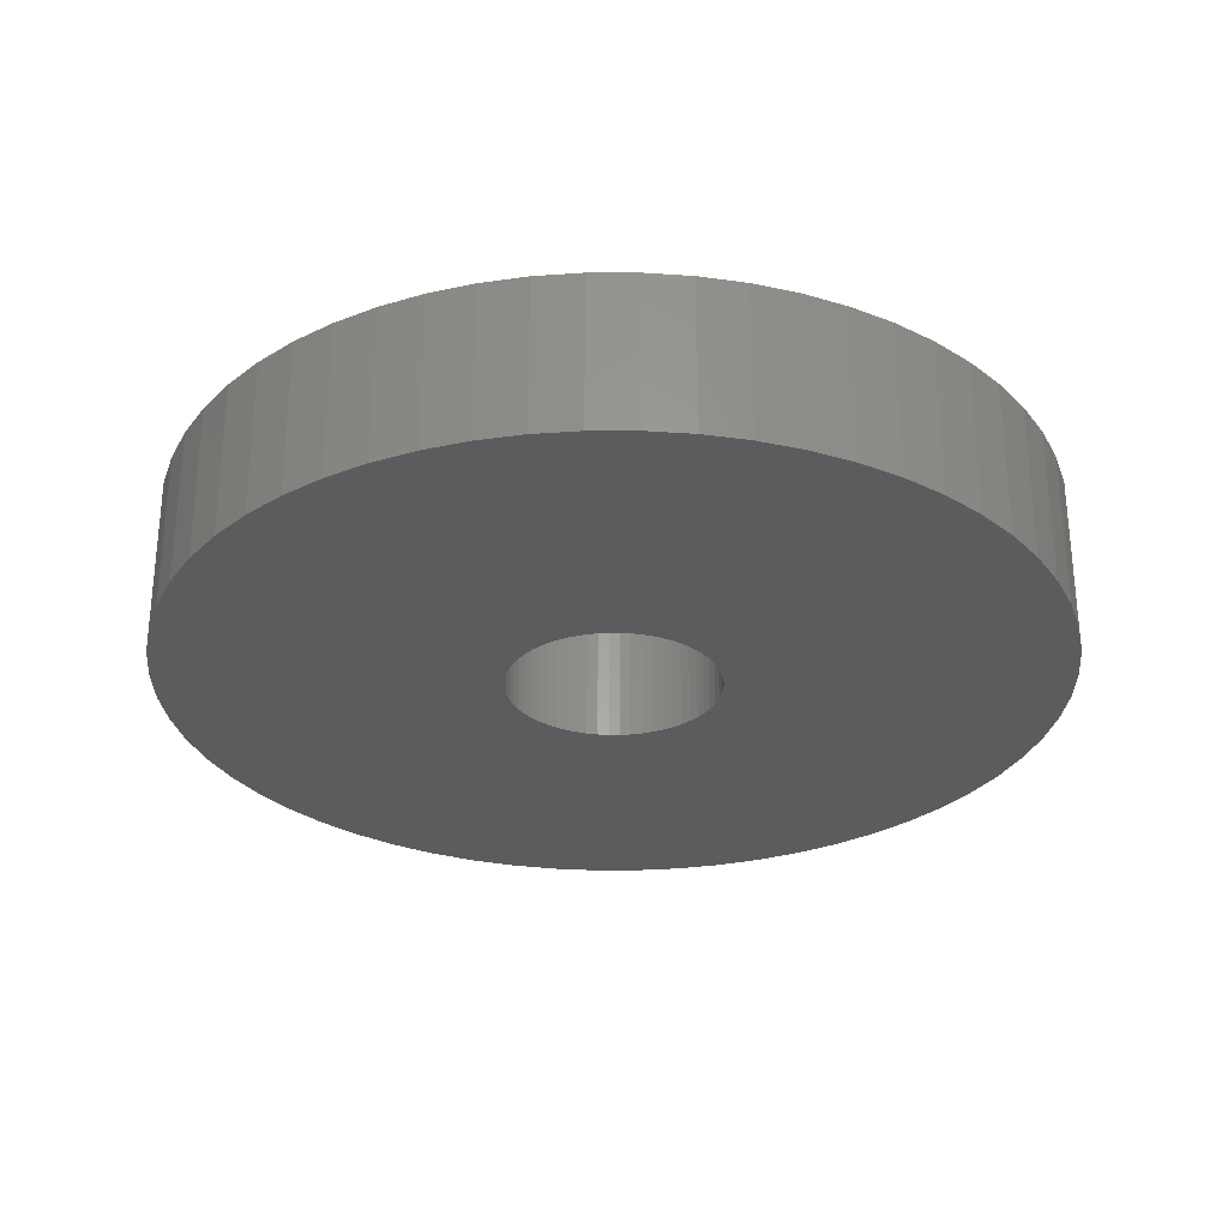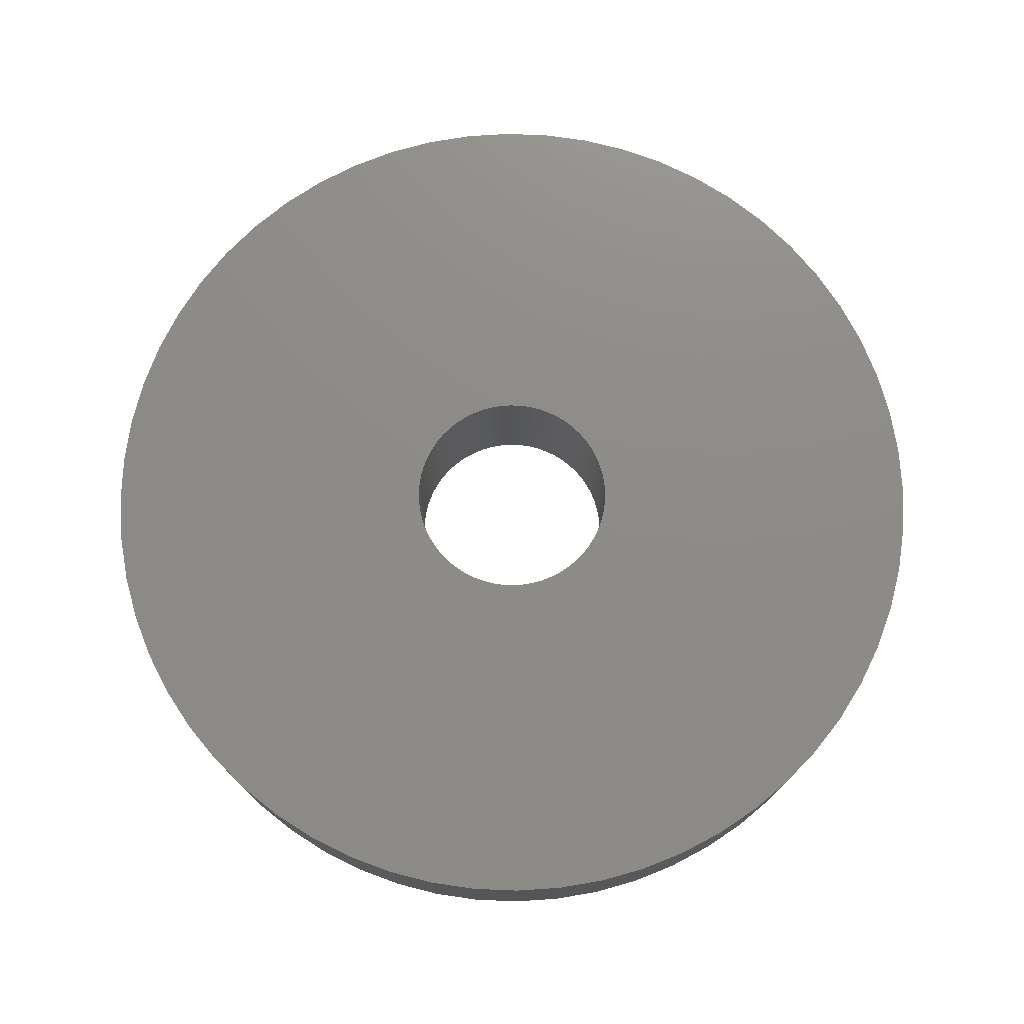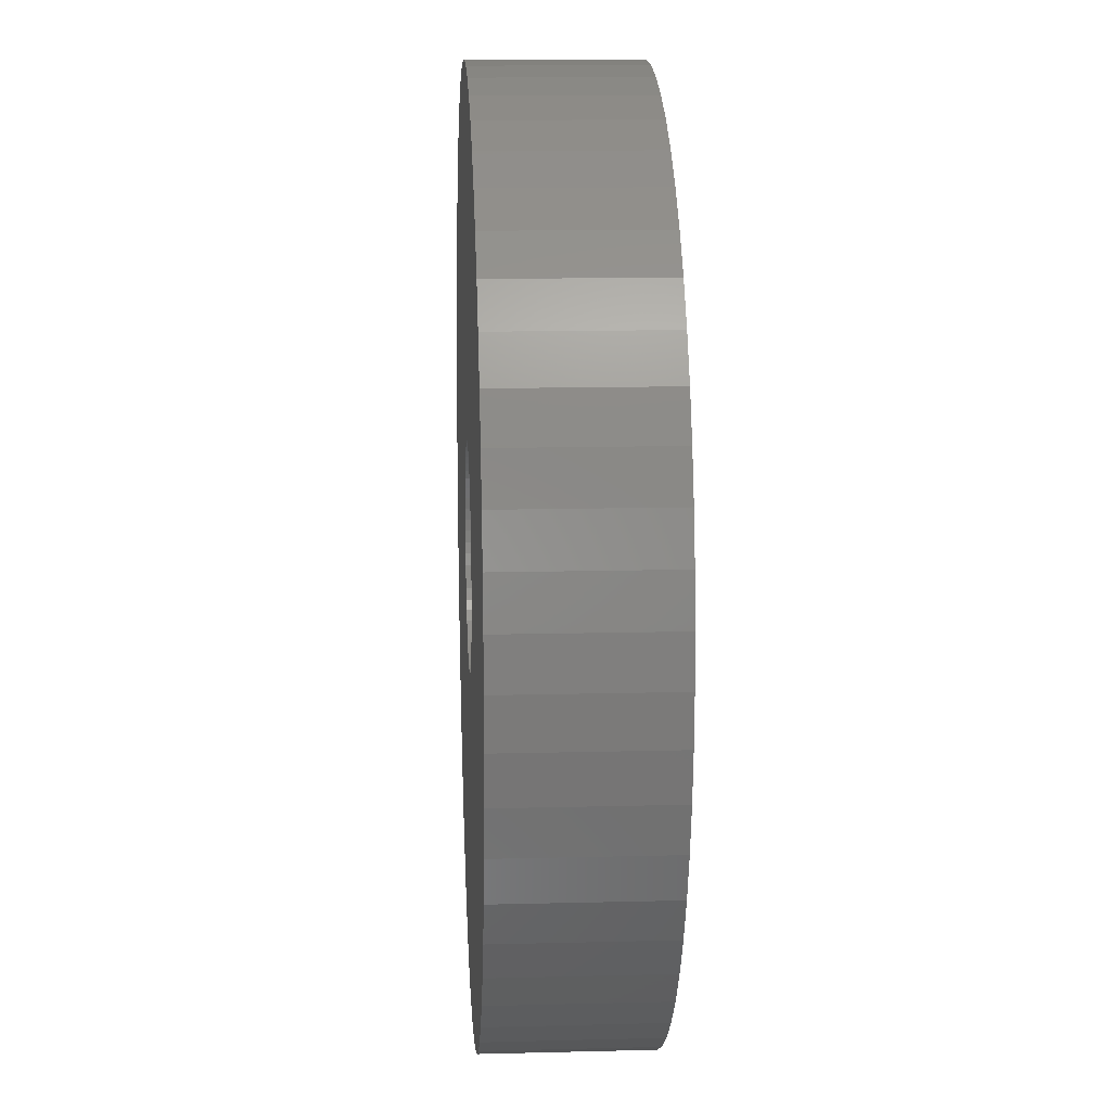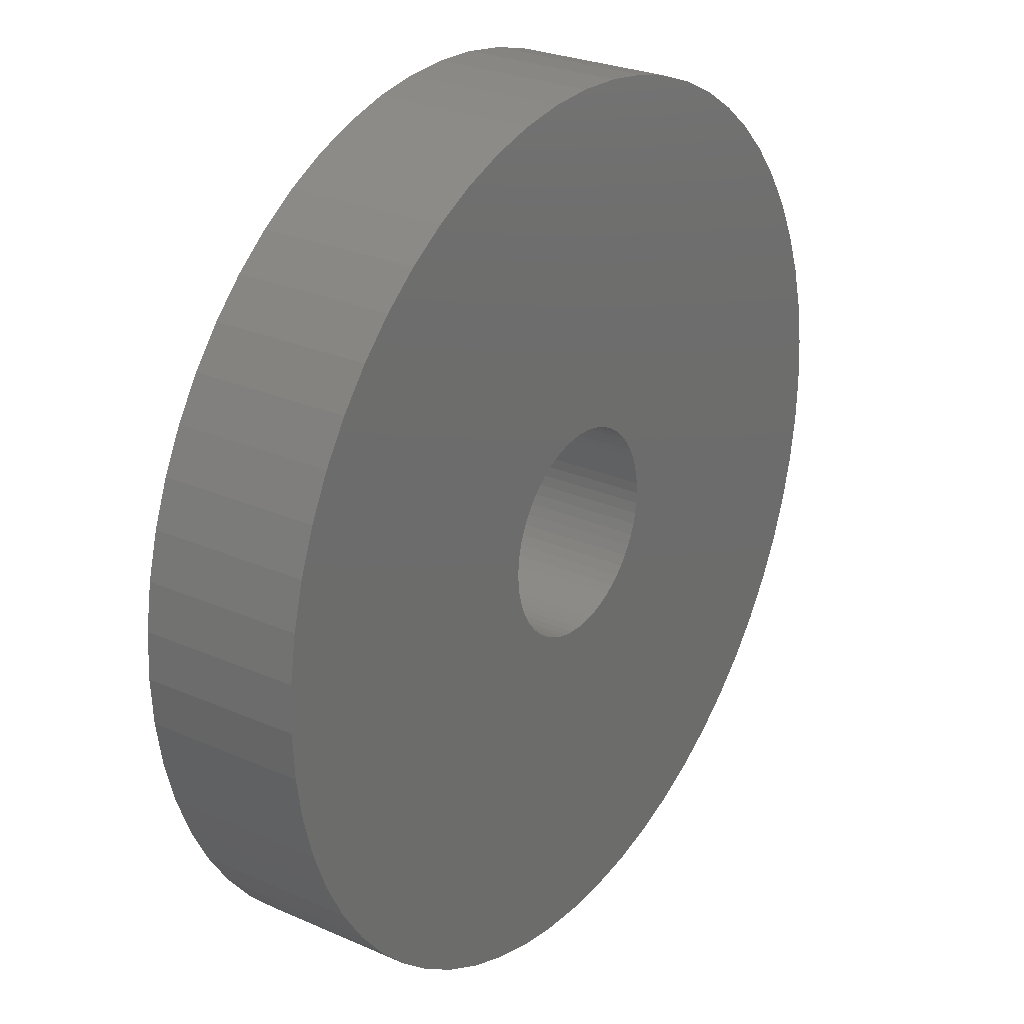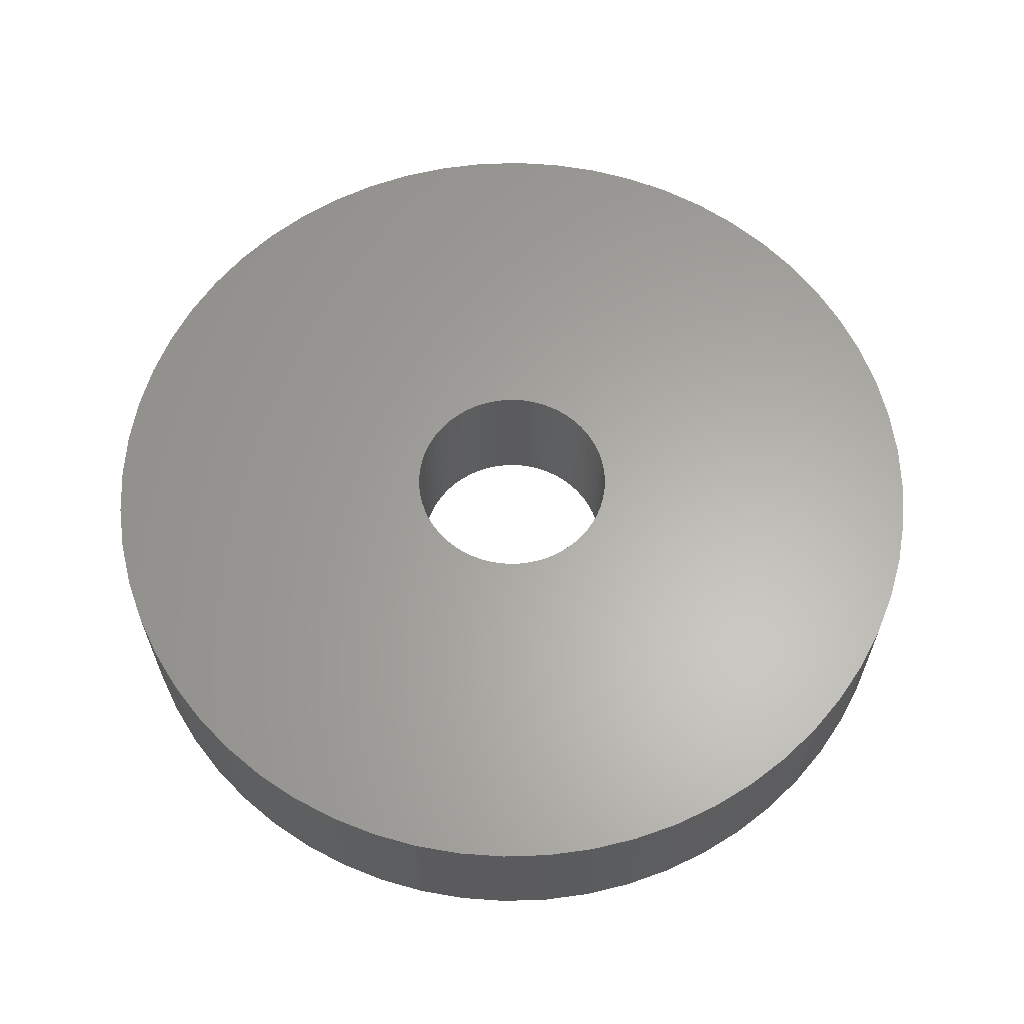
<metadata>
{"format":"stl","ext":"stl","renderer":"f3d","projection":"perspective","resolution":1024,"background":"white","views":[{"elev":-29.3,"azim":-176.9,"up":"+Z"},{"elev":75.3,"azim":-132.7,"up":"+Z"},{"elev":13.5,"azim":86.7,"up":"+Y"},{"elev":26.9,"azim":124.3,"up":"+Y"},{"elev":62.8,"azim":73.1,"up":"+Z"}]}
</metadata>
<code>
# stl→obj: 240 verts, 480 faces
v 5.334 9.239 0
v 4.339 9.746 3.81
v 5.334 9.239 3.81
v 4.339 9.746 0
v 10.61 1.115 3.81
v 10.43 2.218 0
v 10.43 2.218 3.81
v 10.61 1.115 0
v 10.67 0 3.81
v 10.67 0 0
v 9.239 5.334 3.81
v 8.631 6.27 0
v 8.631 6.27 3.81
v 9.239 5.334 0
v 9.239 -5.334 3.81
v 9.746 -4.339 0
v 9.746 -4.339 3.81
v 9.239 -5.334 0
v 6.27 8.631 0
v 6.27 8.631 3.81
v -8.631 -6.27 0
v -9.239 -5.334 3.81
v -9.239 -5.334 0
v -8.631 -6.27 3.81
v -10.43 2.218 0
v -10.15 3.297 3.81
v -10.15 3.297 0
v -10.43 2.218 3.81
v 7.928 -7.138 3.81
v 8.631 -6.27 0
v 8.631 -6.27 3.81
v 7.928 -7.138 0
v 7.138 7.928 0
v 7.138 7.928 3.81
v 10.15 -3.297 3.81
v 10.43 -2.218 0
v 10.43 -2.218 3.81
v 10.15 -3.297 0
v 1.115 10.61 0
v 0 10.67 3.81
v 1.115 10.61 3.81
v 0 10.67 0
v 7.138 -7.928 3.81
v 7.138 -7.928 0
v 2.218 -10.43 0
v 3.297 -10.15 3.81
v 2.218 -10.43 3.81
v 3.297 -10.15 0
v 4.339 -9.746 0
v 5.334 -9.239 3.81
v 4.339 -9.746 3.81
v 5.334 -9.239 0
v -6.27 -8.631 0
v -5.334 -9.239 3.81
v -6.27 -8.631 3.81
v -5.334 -9.239 0
v -7.928 7.138 0
v -7.138 7.928 3.81
v -7.138 7.928 0
v -7.928 7.138 3.81
v 10.15 3.297 3.81
v 9.746 4.339 0
v 9.746 4.339 3.81
v 10.15 3.297 0
v 6.27 -8.631 3.81
v 6.27 -8.631 0
v -10.61 1.115 0
v -10.61 1.115 3.81
v -4.339 -9.746 3.81
v -4.339 -9.746 0
v 0 -10.67 0
v 1.115 -10.61 3.81
v 0 -10.67 3.81
v 1.115 -10.61 0
v 3.297 10.15 0
v 2.218 10.43 3.81
v 3.297 10.15 3.81
v 2.218 10.43 0
v -8.631 6.27 0
v -8.631 6.27 3.81
v 7.928 7.138 3.81
v 7.928 7.138 0
v -10.61 -1.115 0
v -10.67 0 3.81
v -10.67 0 0
v -10.61 -1.115 3.81
v -6.27 8.631 0
v -6.27 8.631 3.81
v -3.297 10.15 0
v -4.339 9.746 3.81
v -3.297 10.15 3.81
v -4.339 9.746 0
v 10.61 -1.115 3.81
v 10.61 -1.115 0
v -1.115 10.61 0
v -2.218 10.43 3.81
v -1.115 10.61 3.81
v -2.218 10.43 0
v 2.54 0 0
v 2.526 -0.2655 0
v 2.484 -0.5281 0
v 2.526 0.2655 0
v 2.416 -0.7849 0
v 2.32 -1.033 0
v 2.484 0.5281 0
v 2.2 -1.27 0
v 2.055 -1.493 0
v 2.416 0.7849 0
v 1.888 -1.7 0
v 1.7 -1.888 0
v 2.32 1.033 0
v 1.493 -2.055 0
v 1.27 -2.2 0
v 2.2 1.27 0
v 1.033 -2.32 0
v 2.055 1.493 0
v 0.7849 -2.416 0
v 0.5281 -2.484 0
v 0.2655 -2.526 0
v 0 -2.54 0
v -0.2655 -2.526 0
v -1.115 -10.61 0
v -0.5281 -2.484 0
v -2.218 -10.43 0
v -0.7849 -2.416 0
v -3.297 -10.15 0
v -1.033 -2.32 0
v -1.27 -2.2 0
v -1.493 -2.055 0
v -1.7 -1.888 0
v -7.138 -7.928 0
v -1.888 -1.7 0
v -7.928 -7.138 0
v -2.055 -1.493 0
v 1.888 1.7 0
v 1.7 1.888 0
v 1.493 2.055 0
v 1.27 2.2 0
v 1.033 2.32 0
v 0.7849 2.416 0
v 0.5281 2.484 0
v 0.2655 2.526 0
v 0 2.54 0
v -0.2655 2.526 0
v -0.5281 2.484 0
v -0.7849 2.416 0
v -1.033 2.32 0
v -1.27 2.2 0
v -5.334 9.239 0
v -1.493 2.055 0
v -1.7 1.888 0
v -1.888 1.7 0
v -2.055 1.493 0
v -2.2 1.27 0
v -9.239 5.334 0
v -2.32 1.033 0
v -9.746 4.339 0
v -2.416 0.7849 0
v -2.484 0.5281 0
v -2.526 0.2655 0
v -2.54 0 0
v -2.2 -1.27 0
v -2.32 -1.033 0
v -9.746 -4.339 0
v -2.416 -0.7849 0
v -10.15 -3.297 0
v -2.484 -0.5281 0
v -10.43 -2.218 0
v -2.526 -0.2655 0
v -1.115 -10.61 3.81
v -9.239 5.334 3.81
v -9.746 4.339 3.81
v 2.54 0 3.81
v 2.526 0.2655 3.81
v 2.484 0.5281 3.81
v 2.526 -0.2655 3.81
v 2.416 0.7849 3.81
v 2.32 1.033 3.81
v 2.484 -0.5281 3.81
v 2.2 1.27 3.81
v 2.055 1.493 3.81
v 2.416 -0.7849 3.81
v 1.888 1.7 3.81
v 1.7 1.888 3.81
v 2.32 -1.033 3.81
v 1.493 2.055 3.81
v 1.27 2.2 3.81
v 2.2 -1.27 3.81
v 1.033 2.32 3.81
v 2.055 -1.493 3.81
v 0.7849 2.416 3.81
v 0.5281 2.484 3.81
v 0.2655 2.526 3.81
v 0 2.54 3.81
v -0.2655 2.526 3.81
v -0.5281 2.484 3.81
v -0.7849 2.416 3.81
v -1.033 2.32 3.81
v -1.27 2.2 3.81
v -5.334 9.239 3.81
v -1.493 2.055 3.81
v -1.7 1.888 3.81
v -1.888 1.7 3.81
v -2.055 1.493 3.81
v 1.888 -1.7 3.81
v 1.7 -1.888 3.81
v 1.493 -2.055 3.81
v 1.27 -2.2 3.81
v 1.033 -2.32 3.81
v 0.7849 -2.416 3.81
v 0.5281 -2.484 3.81
v 0.2655 -2.526 3.81
v 0 -2.54 3.81
v -0.2655 -2.526 3.81
v -0.5281 -2.484 3.81
v -2.218 -10.43 3.81
v -0.7849 -2.416 3.81
v -3.297 -10.15 3.81
v -1.033 -2.32 3.81
v -1.27 -2.2 3.81
v -1.493 -2.055 3.81
v -1.7 -1.888 3.81
v -7.138 -7.928 3.81
v -1.888 -1.7 3.81
v -7.928 -7.138 3.81
v -2.055 -1.493 3.81
v -2.2 -1.27 3.81
v -2.32 -1.033 3.81
v -9.746 -4.339 3.81
v -2.416 -0.7849 3.81
v -10.15 -3.297 3.81
v -2.484 -0.5281 3.81
v -10.43 -2.218 3.81
v -2.526 -0.2655 3.81
v -2.54 0 3.81
v -2.2 1.27 3.81
v -2.32 1.033 3.81
v -2.416 0.7849 3.81
v -2.484 0.5281 3.81
v -2.526 0.2655 3.81
f 1 2 3
f 2 1 4
f 5 6 7
f 6 5 8
f 9 8 5
f 8 9 10
f 11 12 13
f 12 11 14
f 15 16 17
f 16 15 18
f 19 3 20
f 3 19 1
f 21 22 23
f 22 21 24
f 25 26 27
f 26 25 28
f 29 30 31
f 30 29 32
f 33 20 34
f 20 33 19
f 35 36 37
f 36 35 38
f 39 40 41
f 40 39 42
f 43 32 29
f 32 43 44
f 45 46 47
f 46 45 48
f 49 50 51
f 50 49 52
f 53 54 55
f 54 53 56
f 57 58 59
f 58 57 60
f 61 62 63
f 62 61 64
f 52 65 50
f 65 52 66
f 67 28 25
f 28 67 68
f 56 69 54
f 69 56 70
f 63 14 11
f 14 63 62
f 71 72 73
f 72 71 74
f 75 76 77
f 76 75 78
f 79 60 57
f 60 79 80
f 81 33 34
f 33 81 82
f 83 84 85
f 84 83 86
f 66 43 65
f 43 66 44
f 87 58 88
f 58 87 59
f 89 90 91
f 90 89 92
f 93 10 9
f 10 93 94
f 37 94 93
f 94 37 36
f 95 96 97
f 96 95 98
f 99 10 94
f 100 94 36
f 10 99 8
f 101 36 38
f 102 8 99
f 103 38 16
f 8 102 6
f 104 16 18
f 105 6 102
f 106 18 30
f 6 105 64
f 107 30 32
f 108 64 105
f 109 32 44
f 64 108 62
f 110 44 66
f 111 62 108
f 112 66 52
f 62 111 14
f 113 52 49
f 114 14 111
f 115 49 48
f 14 114 12
f 116 12 114
f 94 100 99
f 36 101 100
f 38 103 101
f 16 104 103
f 117 48 45
f 18 106 104
f 30 107 106
f 32 109 107
f 44 110 109
f 66 112 110
f 52 113 112
f 118 45 74
f 49 115 113
f 48 117 115
f 45 118 117
f 74 119 118
f 71 119 74
f 71 120 119
f 71 121 120
f 122 121 71
f 121 122 123
f 124 123 122
f 123 124 125
f 126 125 124
f 125 126 127
f 70 127 126
f 127 70 128
f 56 128 70
f 128 56 129
f 53 129 56
f 129 53 130
f 131 130 53
f 130 131 132
f 133 132 131
f 132 133 134
f 21 134 133
f 12 116 82
f 135 82 116
f 82 135 33
f 136 33 135
f 33 136 19
f 137 19 136
f 19 137 1
f 138 1 137
f 1 138 4
f 139 4 138
f 4 139 75
f 140 75 139
f 75 140 78
f 141 78 140
f 78 141 39
f 142 39 141
f 143 39 142
f 143 42 39
f 144 42 143
f 95 144 145
f 98 145 146
f 89 146 147
f 144 95 42
f 92 147 148
f 149 148 150
f 87 150 151
f 59 151 152
f 57 152 153
f 79 153 154
f 145 98 95
f 155 154 156
f 157 156 158
f 27 158 159
f 25 159 160
f 67 160 161
f 134 21 162
f 146 89 98
f 23 162 21
f 147 92 89
f 162 23 163
f 148 149 92
f 164 163 23
f 150 87 149
f 163 164 165
f 151 59 87
f 166 165 164
f 152 57 59
f 165 166 167
f 153 79 57
f 168 167 166
f 154 155 79
f 167 168 169
f 156 157 155
f 83 169 168
f 158 27 157
f 169 83 161
f 159 25 27
f 85 161 83
f 160 67 25
f 161 85 67
f 98 91 96
f 91 98 89
f 74 47 72
f 47 74 45
f 122 73 170
f 73 122 71
f 4 77 2
f 77 4 75
f 48 51 46
f 51 48 49
f 17 38 35
f 38 17 16
f 157 171 155
f 171 157 172
f 173 9 5
f 174 5 7
f 9 173 93
f 175 7 61
f 176 93 173
f 177 61 63
f 93 176 37
f 178 63 11
f 179 37 176
f 180 11 13
f 37 179 35
f 181 13 81
f 182 35 179
f 183 81 34
f 35 182 17
f 184 34 20
f 185 17 182
f 186 20 3
f 17 185 15
f 187 3 2
f 188 15 185
f 189 2 77
f 15 188 31
f 190 31 188
f 5 174 173
f 7 175 174
f 61 177 175
f 63 178 177
f 191 77 76
f 11 180 178
f 13 181 180
f 81 183 181
f 34 184 183
f 20 186 184
f 3 187 186
f 192 76 41
f 2 189 187
f 77 191 189
f 76 192 191
f 41 193 192
f 40 193 41
f 40 194 193
f 40 195 194
f 97 195 40
f 195 97 196
f 96 196 97
f 196 96 197
f 91 197 96
f 197 91 198
f 90 198 91
f 198 90 199
f 200 199 90
f 199 200 201
f 88 201 200
f 201 88 202
f 58 202 88
f 202 58 203
f 60 203 58
f 203 60 204
f 80 204 60
f 31 190 29
f 205 29 190
f 29 205 43
f 206 43 205
f 43 206 65
f 207 65 206
f 65 207 50
f 208 50 207
f 50 208 51
f 209 51 208
f 51 209 46
f 210 46 209
f 46 210 47
f 211 47 210
f 47 211 72
f 212 72 211
f 213 72 212
f 213 73 72
f 214 73 213
f 170 214 215
f 216 215 217
f 218 217 219
f 214 170 73
f 69 219 220
f 54 220 221
f 55 221 222
f 223 222 224
f 225 224 226
f 24 226 227
f 215 216 170
f 22 227 228
f 229 228 230
f 231 230 232
f 233 232 234
f 86 234 235
f 204 80 236
f 217 218 216
f 171 236 80
f 219 69 218
f 236 171 237
f 220 54 69
f 172 237 171
f 221 55 54
f 237 172 238
f 222 223 55
f 26 238 172
f 224 225 223
f 238 26 239
f 226 24 225
f 28 239 26
f 227 22 24
f 239 28 240
f 228 229 22
f 68 240 28
f 230 231 229
f 240 68 235
f 232 233 231
f 84 235 68
f 234 86 233
f 235 84 86
f 42 97 40
f 97 42 95
f 7 64 61
f 64 7 6
f 164 231 166
f 231 164 229
f 126 216 218
f 216 126 124
f 23 229 164
f 229 23 22
f 92 200 90
f 200 92 149
f 166 233 168
f 233 166 231
f 70 218 69
f 218 70 126
f 131 55 223
f 55 131 53
f 149 88 200
f 88 149 87
f 13 82 81
f 82 13 12
f 85 68 67
f 68 85 84
f 124 170 216
f 170 124 122
f 131 225 133
f 225 131 223
f 27 172 157
f 172 27 26
f 155 80 79
f 80 155 171
f 78 41 76
f 41 78 39
f 31 18 15
f 18 31 30
f 168 86 83
f 86 168 233
f 133 24 21
f 24 133 225
f 148 198 199
f 198 148 147
f 102 175 105
f 175 102 174
f 99 174 102
f 174 99 173
f 118 212 211
f 212 118 119
f 100 173 99
f 173 100 176
f 228 165 230
f 165 228 163
f 121 215 214
f 215 121 123
f 142 192 193
f 192 142 141
f 226 162 227
f 162 226 134
f 117 211 210
f 211 117 118
f 119 213 212
f 213 119 120
f 139 187 189
f 187 139 138
f 147 197 198
f 197 147 146
f 151 201 202
f 201 151 150
f 138 186 187
f 186 138 137
f 107 188 106
f 188 107 190
f 127 220 219
f 220 127 128
f 224 134 226
f 134 224 132
f 113 209 208
f 209 113 115
f 146 196 197
f 196 146 145
f 203 151 202
f 151 203 152
f 116 183 135
f 183 116 181
f 112 208 207
f 208 112 113
f 103 179 101
f 179 103 182
f 145 195 196
f 195 145 144
f 114 181 116
f 181 114 180
f 104 182 103
f 182 104 185
f 137 184 186
f 184 137 136
f 141 191 192
f 191 141 140
f 135 184 136
f 184 135 183
f 144 194 195
f 194 144 143
f 111 180 114
f 180 111 178
f 123 217 215
f 217 123 125
f 109 190 107
f 190 109 205
f 222 132 224
f 132 222 130
f 140 189 191
f 189 140 139
f 106 185 104
f 185 106 188
f 227 163 228
f 163 227 162
f 204 152 203
f 152 204 153
f 108 178 111
f 178 108 177
f 101 176 100
f 176 101 179
f 236 153 204
f 153 236 154
f 115 210 209
f 210 115 117
f 143 193 194
f 193 143 142
f 240 159 239
f 159 240 160
f 105 177 108
f 177 105 175
f 238 156 237
f 156 238 158
f 237 154 236
f 154 237 156
f 230 167 232
f 167 230 165
f 239 158 238
f 158 239 159
f 232 169 234
f 169 232 167
f 234 161 235
f 161 234 169
f 129 222 221
f 222 129 130
f 128 221 220
f 221 128 129
f 120 214 213
f 214 120 121
f 150 199 201
f 199 150 148
f 235 160 240
f 160 235 161
f 125 219 217
f 219 125 127
f 110 205 109
f 205 110 206
f 110 207 206
f 207 110 112

</code>
